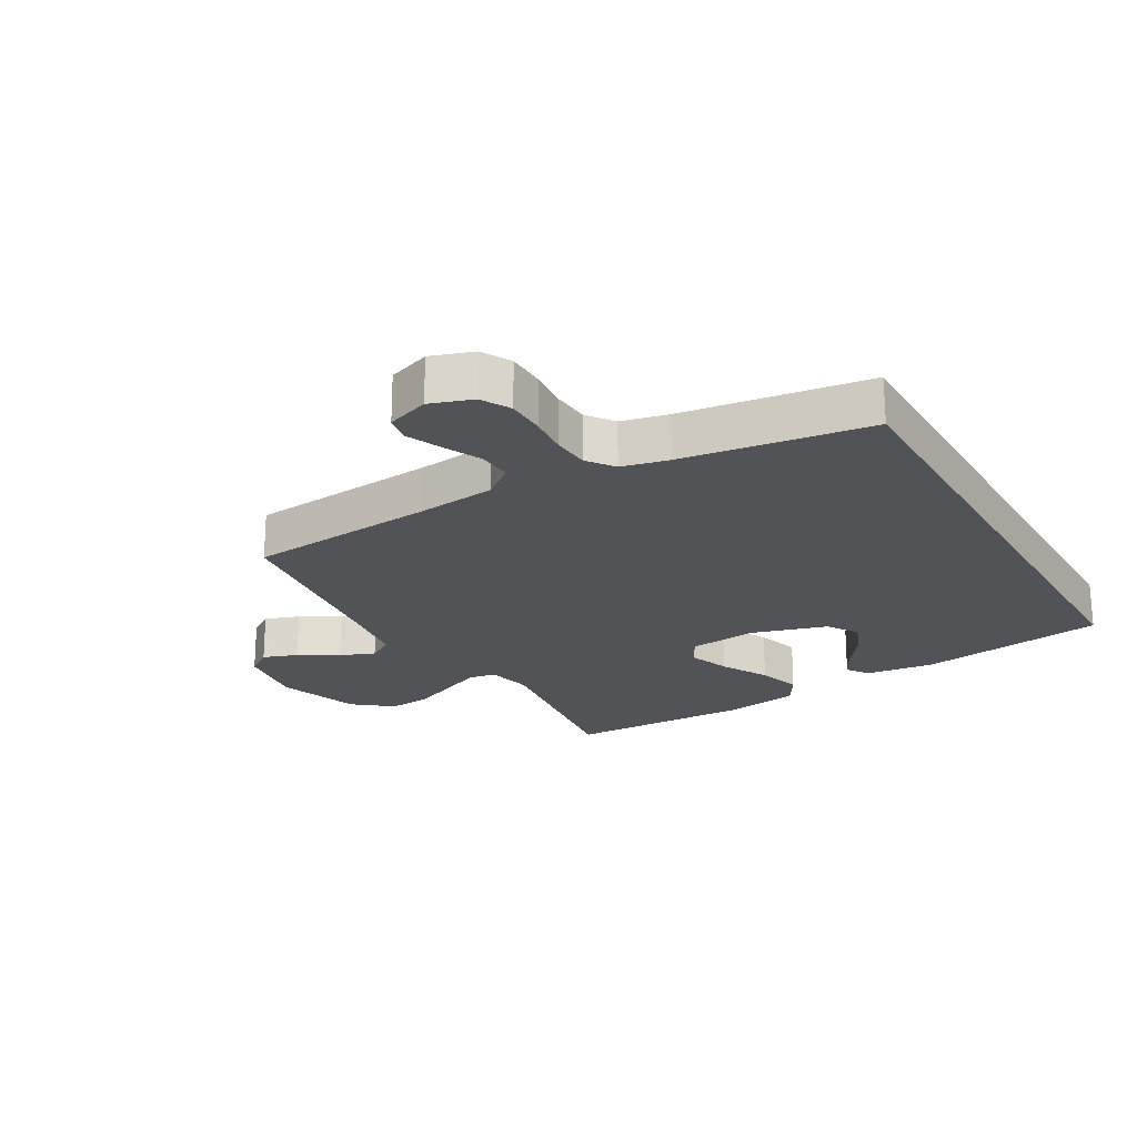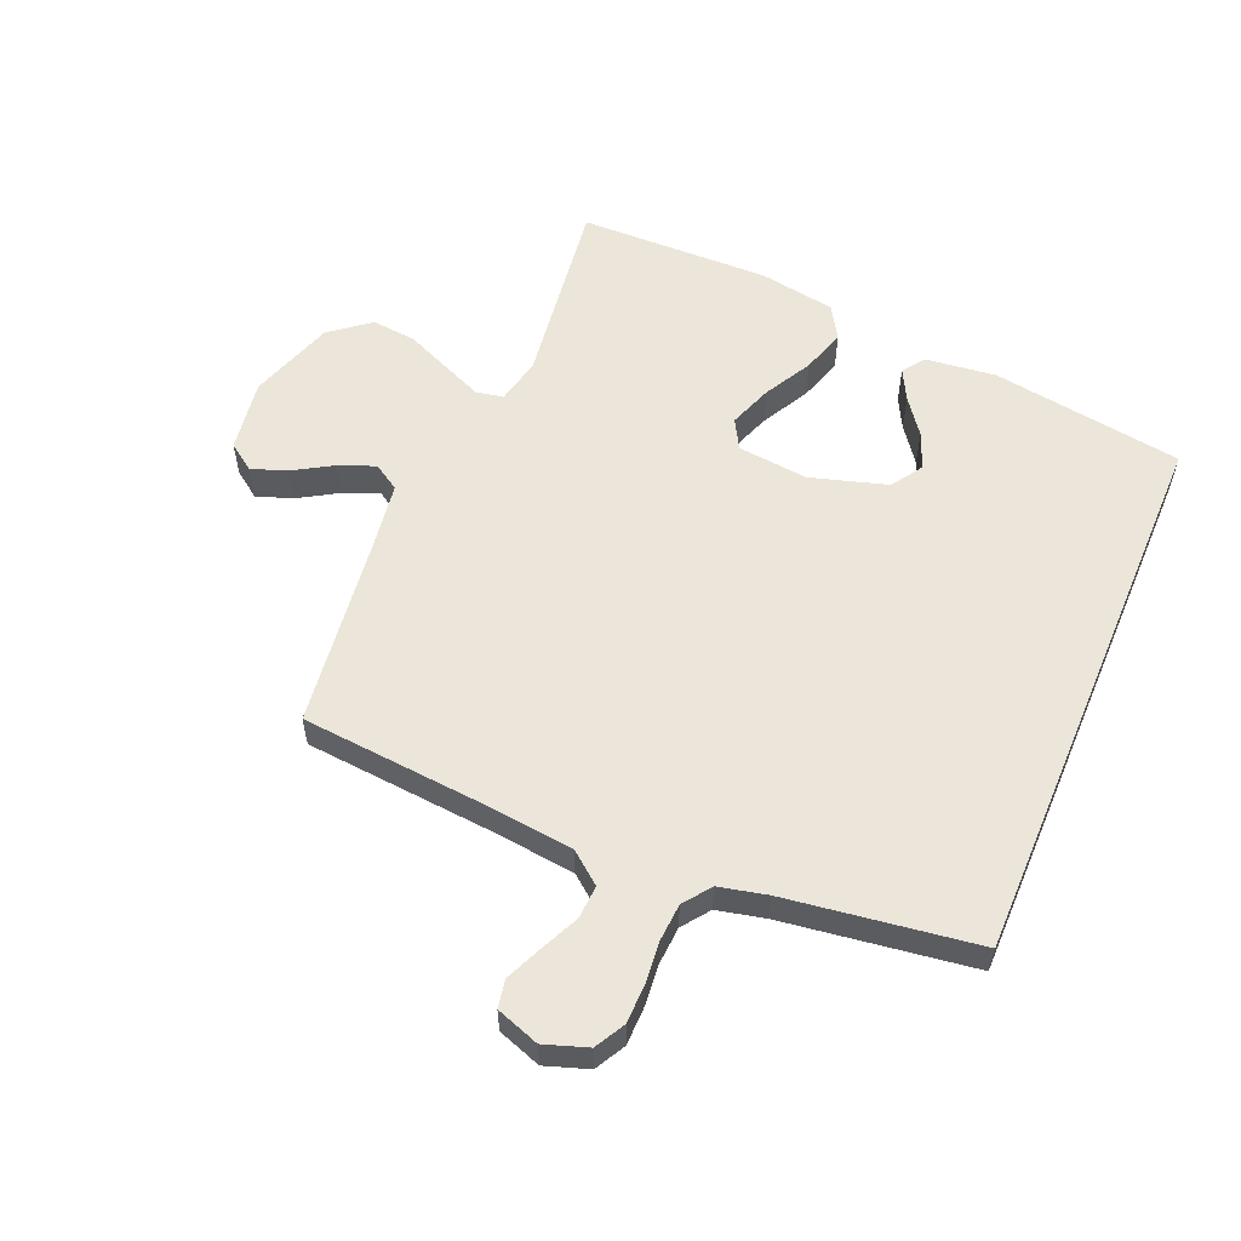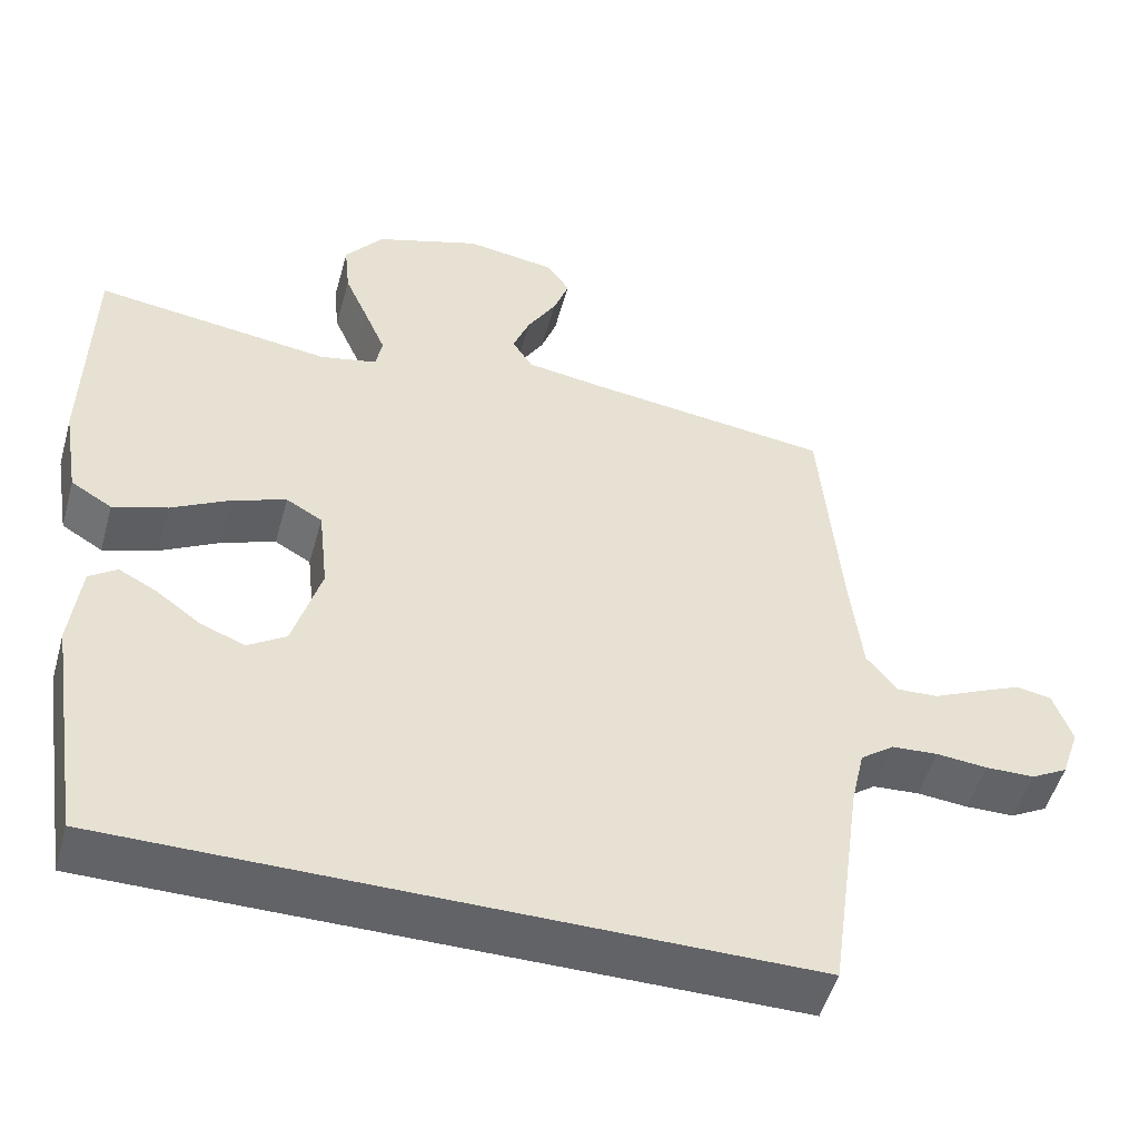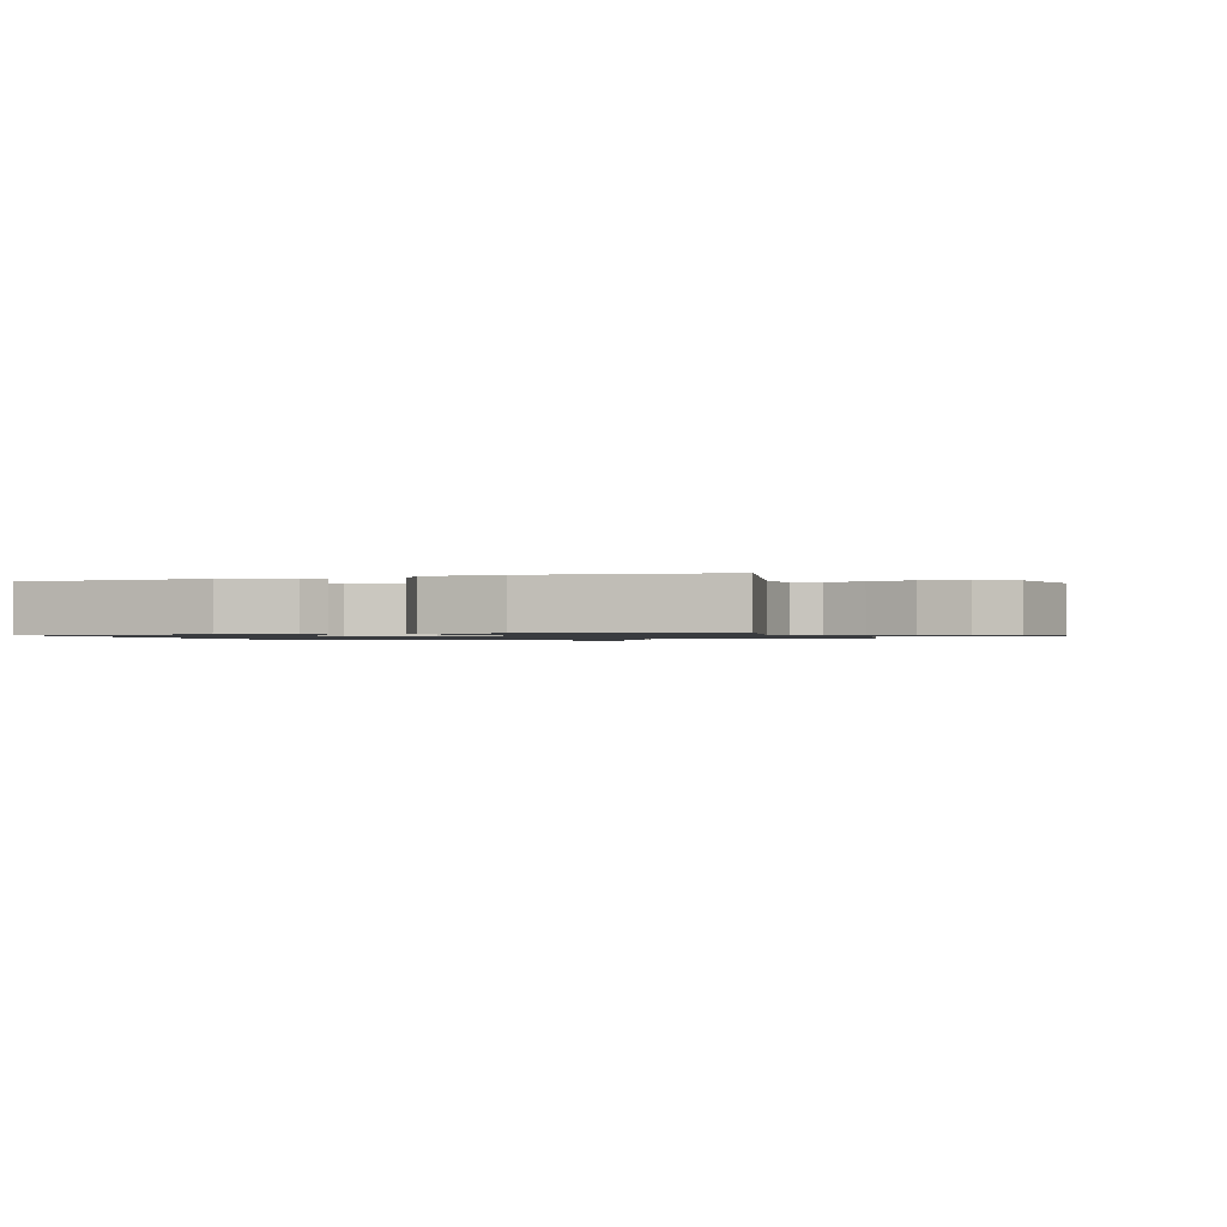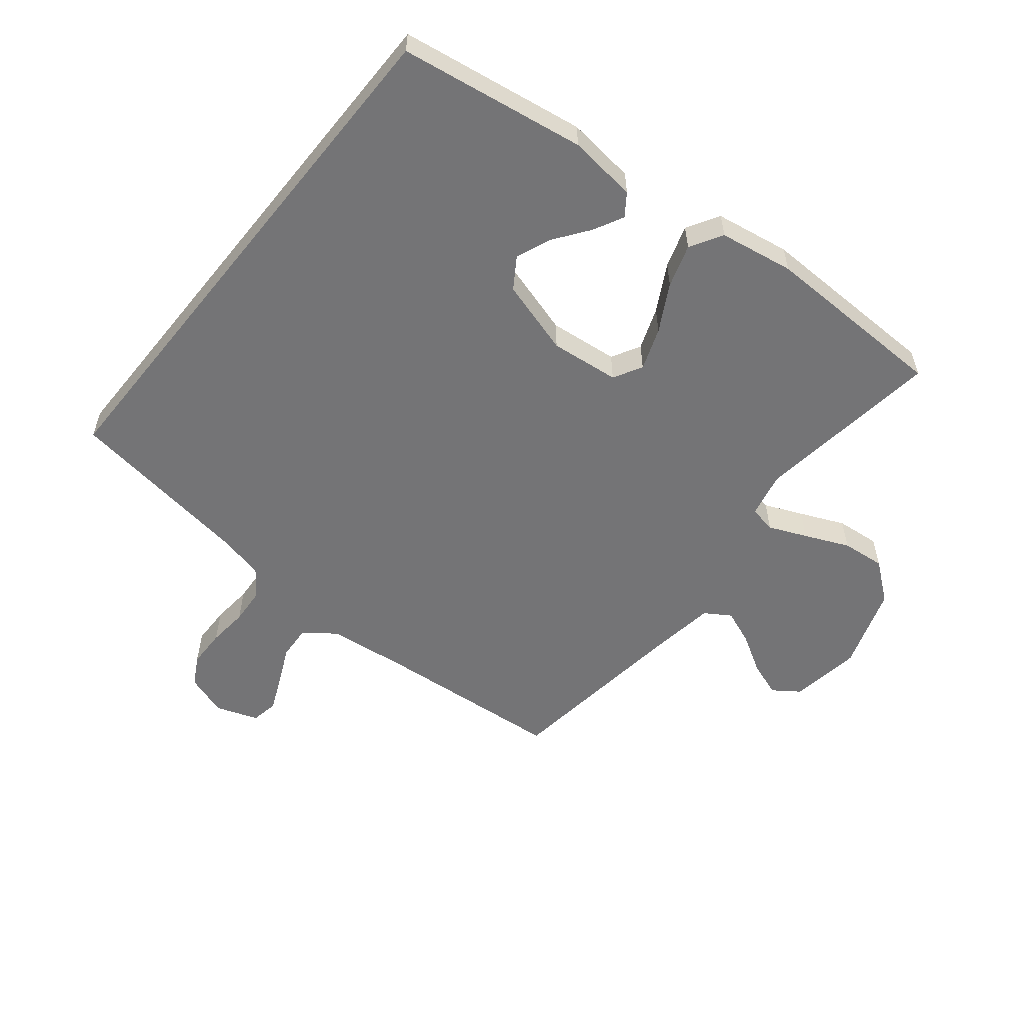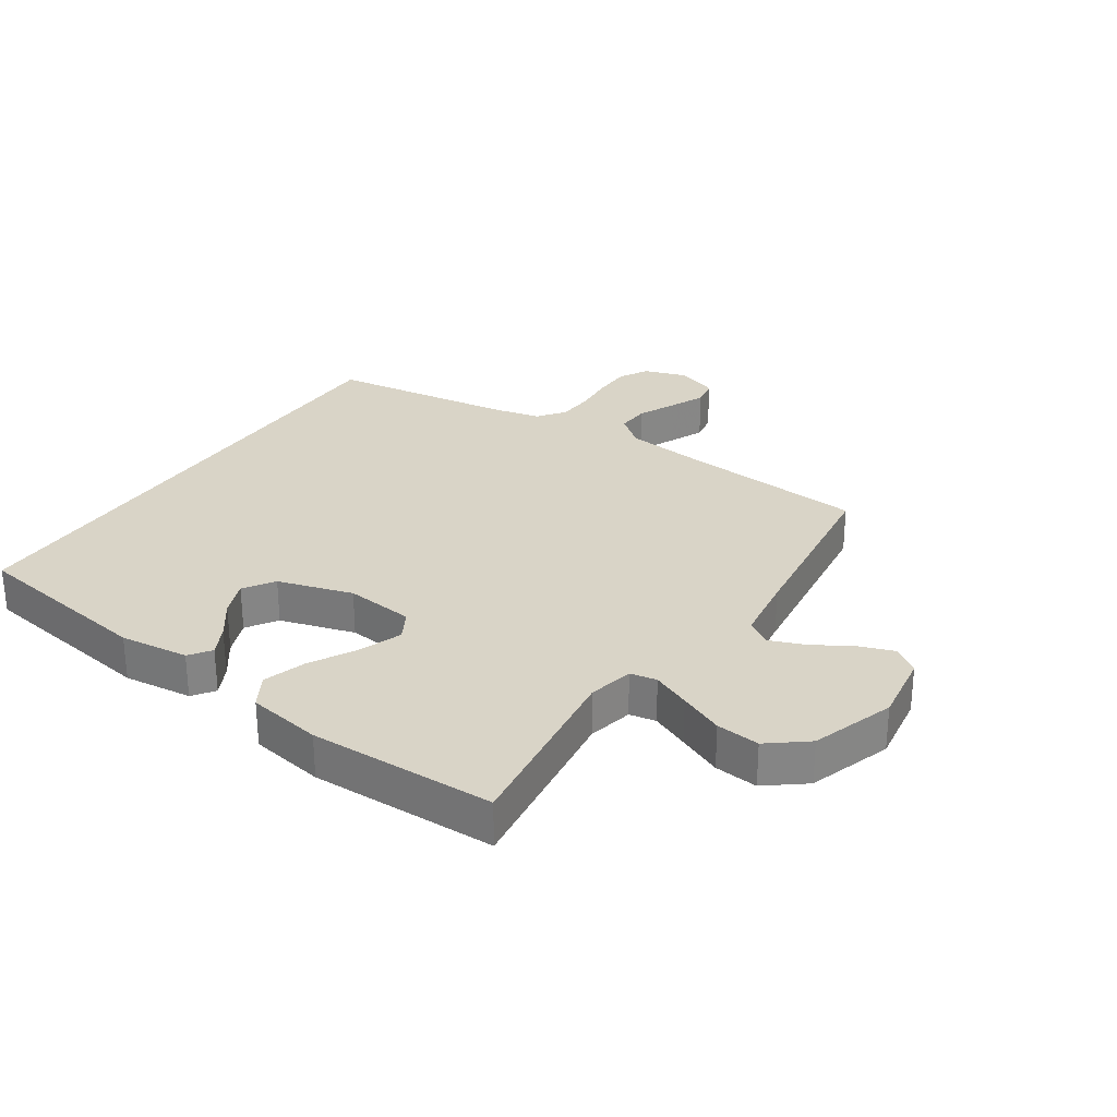
<metadata>
{"format":"obj","ext":"obj","renderer":"f3d","projection":"perspective","resolution":1024,"background":"white","views":[{"elev":-22.2,"azim":120.0,"up":"+Y"},{"elev":56.9,"azim":112.9,"up":"+Y"},{"elev":-51.0,"azim":-15.5,"up":"+Z"},{"elev":-1.0,"azim":-75.7,"up":"+Y"},{"elev":-56.3,"azim":-128.9,"up":"+Y"},{"elev":28.7,"azim":-56.2,"up":"+Y"}]}
</metadata>
<code>
v -0.412 0.07 -0.5
v -0.458 0.07 -0.2
v -0.445 0.07 -0.089
v -0.41 0.07 -0.064
v -0.362 0.07 -0.089
v -0.306 0.07 -0.13
v -0.249 0.07 -0.153
v -0.2 0.07 -0.121
v -0.164 0.07 0
v -0.176 0.07 0.111
v -0.222 0.07 0.137
v -0.29 0.07 0.112
v -0.365 0.07 0.071
v -0.434 0.07 0.049
v -0.486 0.07 0.08
v -0.506 0.07 0.2
v -0.5 0.07 0.5
v -0.2 0.07 0.46
v -0.127 0.07 0.476
v -0.119 0.07 0.519
v -0.145 0.07 0.58
v -0.176 0.07 0.651
v -0.183 0.07 0.721
v -0.134 0.07 0.783
v 0 0.07 0.828
v 0.114 0.07 0.811
v 0.144 0.07 0.769
v 0.124 0.07 0.713
v 0.087 0.07 0.651
v 0.065 0.07 0.595
v 0.091 0.07 0.554
v 0.2 0.07 0.538
v 0.5 0.07 0.5
v 0.526 0.07 0.2
v 0.541 0.07 0.069
v 0.58 0.07 0.02
v 0.633 0.07 0.023
v 0.693 0.07 0.051
v 0.75 0.07 0.076
v 0.794 0.07 0.068
v 0.818 0.07 0
v 0.795 0.07 -0.068
v 0.748 0.07 -0.094
v 0.686 0.07 -0.095
v 0.621 0.07 -0.089
v 0.562 0.07 -0.093
v 0.519 0.07 -0.125
v 0.502 0.07 -0.2
v 0.46 0.07 -0.5
v -0.412 0 -0.5
v -0.458 0 -0.2
v -0.445 0 -0.089
v -0.41 0 -0.064
v -0.362 0 -0.089
v -0.306 0 -0.13
v -0.249 0 -0.153
v -0.2 0 -0.121
v -0.164 0 0
v -0.176 0 0.111
v -0.222 0 0.137
v -0.29 0 0.112
v -0.365 0 0.071
v -0.434 0 0.049
v -0.486 0 0.08
v -0.506 0 0.2
v -0.5 0 0.5
v -0.2 0 0.46
v -0.127 0 0.476
v -0.119 0 0.519
v -0.145 0 0.58
v -0.176 0 0.651
v -0.183 0 0.721
v -0.134 0 0.783
v 0 0 0.828
v 0.114 0 0.811
v 0.144 0 0.769
v 0.124 0 0.713
v 0.087 0 0.651
v 0.065 0 0.595
v 0.091 0 0.554
v 0.2 0 0.538
v 0.5 0 0.5
v 0.526 0 0.2
v 0.541 0 0.069
v 0.58 0 0.02
v 0.633 0 0.023
v 0.693 0 0.051
v 0.75 0 0.076
v 0.794 0 0.068
v 0.818 0 0
v 0.795 0 -0.068
v 0.748 0 -0.094
v 0.686 0 -0.095
v 0.621 0 -0.089
v 0.562 0 -0.093
v 0.519 0 -0.125
v 0.502 0 -0.2
v 0.46 0 -0.5
f 48 49 1 2
f 47 48 2
f 46 47 2
f 42 43 44 45
f 42 45 46
f 37 38 39 40
f 37 40 41 42
f 32 33 34
f 31 32 34 35
f 26 27 28 29
f 26 29 30
f 25 26 30
f 24 25 30
f 21 22 23 24
f 20 21 24 30
f 19 20 30 31
f 15 16 17 18
f 15 18 19
f 12 13 14 15
f 11 12 15 19
f 10 11 19 31
f 3 4 5 6
f 3 6 7
f 2 3 7
f 46 2 7
f 36 37 42 46
f 36 46 7 8
f 35 36 8 9
f 9 10 31 35
f 51 50 98 97
f 51 97 96
f 51 96 95
f 94 93 92 91
f 95 94 91
f 89 88 87 86
f 91 90 89 86
f 83 82 81
f 84 83 81 80
f 78 77 76 75
f 79 78 75
f 79 75 74
f 79 74 73
f 73 72 71 70
f 79 73 70 69
f 80 79 69 68
f 67 66 65 64
f 68 67 64
f 64 63 62 61
f 68 64 61 60
f 80 68 60 59
f 55 54 53 52
f 56 55 52
f 56 52 51
f 56 51 95
f 95 91 86 85
f 57 56 95 85
f 58 57 85 84
f 84 80 59 58
f 1 50 51 2
f 2 51 52 3
f 3 52 53 4
f 4 53 54 5
f 5 54 55 6
f 6 55 56 7
f 7 56 57 8
f 8 57 58 9
f 9 58 59 10
f 10 59 60 11
f 11 60 61 12
f 12 61 62 13
f 13 62 63 14
f 14 63 64 15
f 15 64 65 16
f 16 65 66 17
f 17 66 67 18
f 18 67 68 19
f 19 68 69 20
f 20 69 70 21
f 21 70 71 22
f 22 71 72 23
f 23 72 73 24
f 24 73 74 25
f 25 74 75 26
f 26 75 76 27
f 27 76 77 28
f 28 77 78 29
f 29 78 79 30
f 30 79 80 31
f 31 80 81 32
f 32 81 82 33
f 33 82 83 34
f 34 83 84 35
f 35 84 85 36
f 36 85 86 37
f 37 86 87 38
f 38 87 88 39
f 39 88 89 40
f 40 89 90 41
f 41 90 91 42
f 42 91 92 43
f 43 92 93 44
f 44 93 94 45
f 45 94 95 46
f 46 95 96 47
f 47 96 97 48
f 48 97 98 49
f 49 98 50 1

</code>
